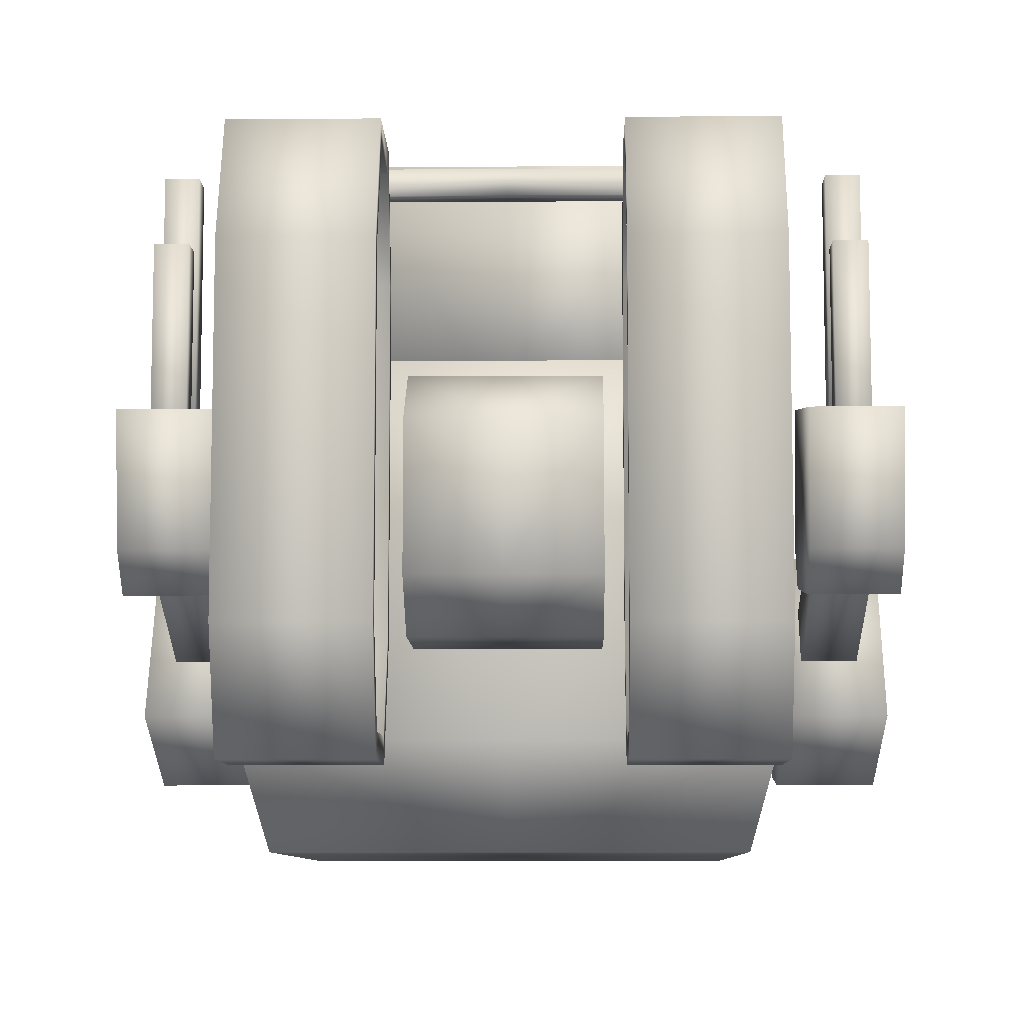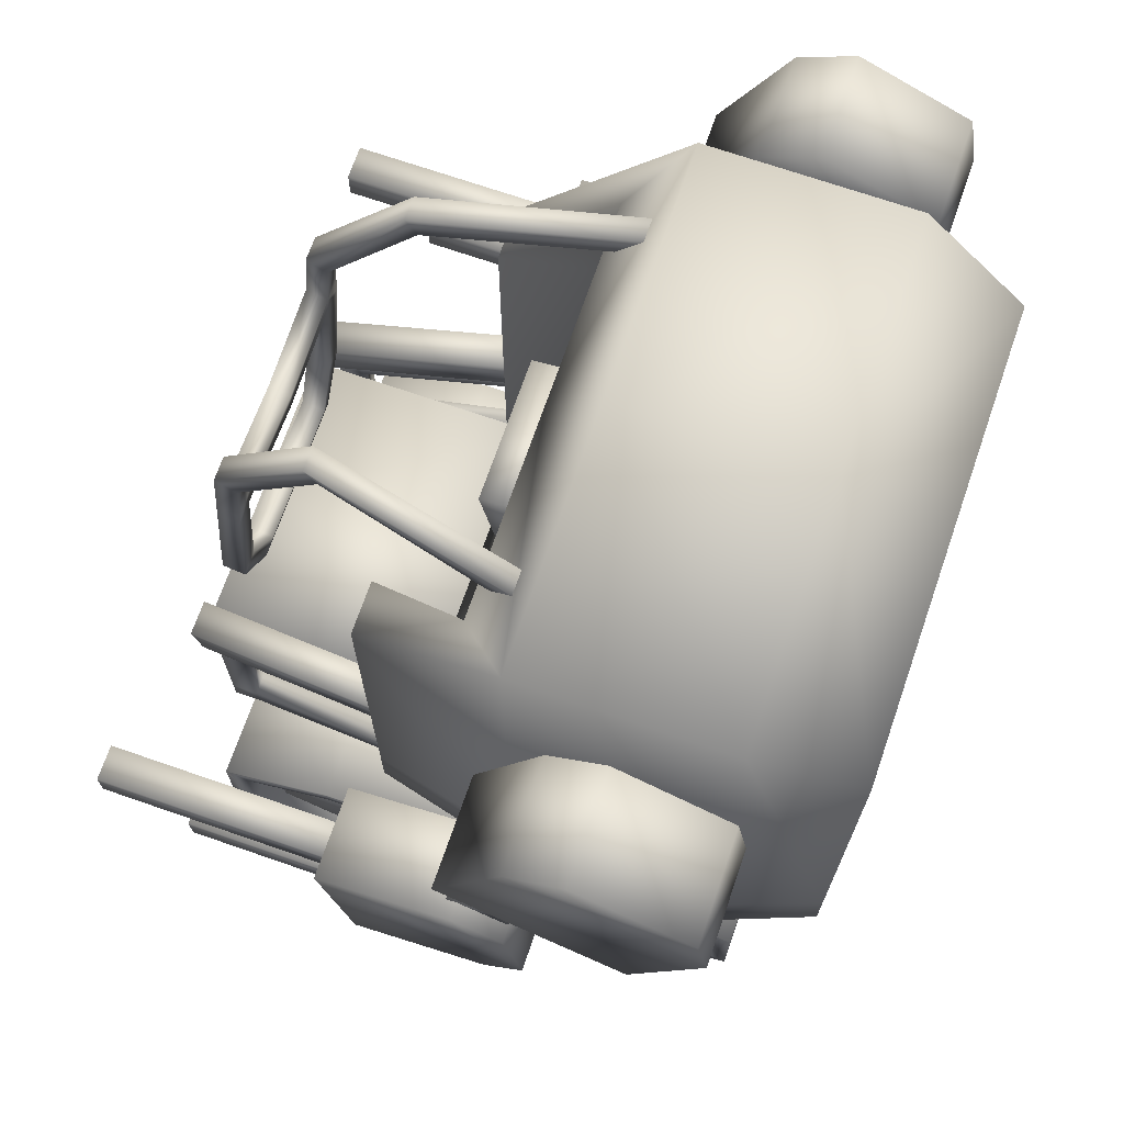
<metadata>
{"format":"obj","ext":"obj","renderer":"f3d","projection":"perspective","resolution":1024,"background":"white","views":[{"elev":-8.6,"azim":1.2,"up":"+Z"},{"elev":70.6,"azim":109.1,"up":"+Y"}]}
</metadata>
<code>
o Cube
v 0.6829 0.7337 0.07046
v 0.6829 2.394 0.07046
v 0.6829 0.7337 -0.4829
v 0.6829 2.394 -0.4829
v 0 0.7337 -0.4829
v 0 2.394 -0.4829
v 0 0.7337 0.07046
v 0 2.394 0.07046
v 0.5807 1.979 0.4855
v 0.5807 0.7337 0.4855
v 0 0.7337 0.4855
v 0.5446 2.255 0.2088
v 0 2.255 0.2088
v 0.4424 1.979 0.4855
v 0.4424 0.8721 0.4855
v 0 0.8721 0.4855
v 0.5446 1.979 -0.06786
v 0.5446 0.8721 -0.06786
v 0 0.8721 -0.06786
v 0 1.979 -0.06786
v 0 0.8721 1.039
v 0 1.01 1.039
v 0 0.8721 0.3471
v 0 1.01 0.3471
v 0.4062 0.8721 1.039
v 0.4062 1.01 1.039
v 0.4062 0.8721 0.3471
v 0.4062 1.01 0.3471
v 0 2.228 -0.7595
v 0.6137 2.228 -0.7595
v 0.6137 0.8997 -0.7595
v 0 0.8997 -0.7595
v 0 1.024 0.2893
v 0 1.055 0.4037
v 0 1.674 0.1109
v 0 1.706 0.2252
v 0.3009 1.024 0.2893
v 0.3009 1.055 0.4037
v 0.3009 1.674 0.1109
v 0.3009 1.706 0.2252
v 0 1.752 0.1437
v 0 1.732 0.2606
v 0 2.057 0.1923
v 0 2.037 0.3092
v 0.1873 1.752 0.1437
v 0.1873 1.732 0.2606
v 0.1873 2.057 0.1923
v 0.1873 2.037 0.3092
v 0.4776 0.7832 0.3471
v 0.5415 0.7832 0.3471
v 0.4776 0.8471 0.3471
v 0.5415 0.8471 0.3471
v 0.4183 0.7278 0.9722
v 0.4183 0.664 0.9722
v 0.4822 0.664 0.9722
v 0.4822 0.7278 0.9722
v 0.4822 0.7278 0.903
v 0.4822 0.664 0.903
v 0.4183 0.664 0.903
v 0.4183 0.7278 0.903
v 0.4822 1.004 0.9722
v 0.4183 1.004 0.9722
v 0.4822 1.004 0.903
v 0.4183 1.004 0.903
v 0.4822 1.068 0.9722
v 0.4183 1.068 0.9722
v 0.4822 1.068 0.903
v 0.4183 1.068 0.903
v 0.4776 1.124 0.4399
v 0.5415 1.124 0.4399
v 0.4776 1.188 0.4399
v 0.5415 1.188 0.4399
v 0 0.7278 0.9722
v 0 0.664 0.9722
v 0 0.664 0.903
v 0 0.7278 0.903
v 0.4857 2.286 0.1149
v 0.4218 2.286 0.1149
v 0.4857 2.35 0.1149
v 0.4218 2.35 0.1149
v 0.3601 2.289 0.6239
v 0.2963 2.289 0.6239
v 0.3601 2.346 0.6539
v 0.2963 2.346 0.6539
v 0.3361 1.966 0.8695
v 0.2722 1.966 0.8695
v 0.3361 2.003 0.9214
v 0.2722 2.003 0.9214
v 0.337 1.327 0.9219
v 0.2781 1.351 0.9175
v 0.3337 1.33 0.9856
v 0.2748 1.355 0.9812
v 0.2313 1.197 0.9186
v 0.1906 1.245 0.9095
v 0.2317 1.209 0.9814
v 0.1911 1.257 0.9723
v 0 1.197 0.9186
v 0 1.245 0.9095
v 0 1.209 0.9814
v 0 1.257 0.9723
v 0.2729 1.824 0.938
v 0.3354 1.817 0.9392
v 0.2739 1.796 0.8828
v 0.3363 1.789 0.884
v 0.2732 1.76 0.9439
v 0.2744 1.735 0.8875
v 0.3364 1.726 0.8892
v 0.3352 1.751 0.9455
v 0 1.793 0.8773
v 0 1.821 0.9325
v 0 1.757 0.9384
v 0 1.733 0.882
v 0.4833 1.038 1.02
v 0.3872 1.038 1.02
v 0.4765 1.218 0.3226
v 0.5726 1.218 0.3226
v 0.3872 1.13 1.044
v 0.4833 1.13 1.044
v 0.4765 1.309 0.3462
v 0.5726 1.309 0.3462
v 0.2375 0.7792 0.3826
v 0.2375 0.7792 -0.2551
v 0 0.7792 -0.2551
v 0 0.7792 0.3826
v 0.2375 0.4273 0.3826
v 0.2375 0.4273 -0.2551
v 0 0.4273 0.3826
v 0 0.4273 -0.2551
v 0.2375 0.2639 0.2524
v 0.2375 0.2639 -0.1249
v 0 0.2639 0.2524
v 0 0.2639 -0.1249
v 0.3373 0.2191 0.8183
v 0.3373 0.4191 0.8183
v 0.3373 0.2191 -0.4224
v 0.3373 0.4191 -0.4224
v 0.6158 0.2191 0.8183
v 0.6158 0.4191 0.8183
v 0.6158 0.2191 -0.4224
v 0.6158 0.4191 -0.4224
v 0.3373 0.1199 0.591
v 0.3373 0.5161 0.591
v 0.6158 0.1199 0.591
v 0.6158 0.5161 0.591
v 0.3373 0.5161 -0.2104
v 0.6158 0.1199 -0.2104
v 0.3373 0.1199 -0.2104
v 0.6158 0.5161 -0.2104
v 0.2905 0.2072 0.893
v 0.2905 0.4311 0.893
v 0.2905 0.2072 -0.4962
v 0.2905 0.4311 -0.4962
v 0.6626 0.2072 0.893
v 0.6626 0.4311 0.893
v 0.6626 0.2072 -0.4962
v 0.6626 0.4311 -0.4962
v 0.2905 0.09617 0.6385
v 0.2905 0.5397 0.6385
v 0.6626 0.09617 0.6385
v 0.6626 0.5397 0.6385
v 0.2905 0.5397 -0.2588
v 0.6626 0.09617 -0.2588
v 0.2905 0.09617 -0.2588
v 0.6626 0.5397 -0.2588
v 0.2905 0.04991 0.6385
v 0.2905 0.1811 0.9583
v 0.2905 0.4573 0.9583
v 0.2905 0.586 -0.2588
v 0.2905 0.4573 -0.5615
v 0.2905 0.1811 -0.5615
v 0.6626 0.1811 -0.5615
v 0.6626 0.4573 -0.5615
v 0.6626 0.04991 -0.2588
v 0.6626 0.586 0.6385
v 0.6626 0.4573 0.9583
v 0.6626 0.1811 0.9583
v 0.2905 0.04991 -0.2588
v 0.2905 0.586 0.6385
v 0.6626 0.04991 0.6385
v 0.6626 0.586 -0.2588
v 0.6829 0.9351 -0.4829
v 0.6829 0.9351 0.07046
v 0.5807 0.8847 0.4855
v 0.4424 1.006 0.4855
v 0.5446 1.006 -0.06786
v 0 1.006 -0.06786
v 0.6137 1.061 -0.7595
v 0 1.061 -0.7595
v 0.7741 2.02 -0.5388
v 1.06 2.02 -0.5388
v 1.06 2.239 -0.06043
v 0.7741 2.239 -0.06043
v 0.7741 1.63 -0.3601
v 1.06 1.63 -0.3601
v 1.06 1.85 0.1182
v 0.7741 1.85 0.1182
v 0.7741 2.191 -0.5095
v 1.06 2.191 -0.5095
v 1.06 2.329 -0.2095
v 0.7741 2.329 -0.2095
v 0.8239 1.806 -0.2434
v 0.9835 1.806 -0.2434
v 0.9835 1.874 -0.09359
v 0.8239 1.874 -0.09359
v 0.8239 1.067 0.09549
v 0.9835 1.067 0.09549
v 0.9835 1.136 0.2453
v 0.8239 1.136 0.2453
v 0.7839 0.9437 0.02739
v 1.031 0.9437 0.02739
v 1.031 1.391 0.1026
v 0.7839 1.391 0.1026
v 0.7839 0.8824 0.3915
v 1.031 0.8824 0.3915
v 1.031 1.33 0.4667
v 0.7839 1.33 0.4667
v 0.7839 1.048 -0.08066
v 1.031 1.048 -0.08066
v 1.031 1.328 -0.03349
v 0.7839 1.328 -0.03349
v 0.8856 1.186 1.094
v 0.8856 1.237 1.094
v 0.8639 1.164 0.3089
v 0.8639 1.259 0.3089
v 0.937 1.186 1.094
v 0.937 1.237 1.094
v 0.9586 1.164 0.3089
v 0.9586 1.259 0.3089
v 0.9586 1.091 0.08137
v 0.9586 0.9967 0.08137
v 0.937 1.07 0.8665
v 0.937 1.018 0.8665
v 0.8639 1.091 0.08137
v 0.8639 0.9967 0.08137
v 0.8856 1.07 0.8665
v 0.8856 1.018 0.8665
v 0.8639 1.164 1.094
v 0.8639 1.259 1.094
v 0.9586 1.259 1.094
v 0.9586 1.164 1.094
v 0.8856 1.186 0.7864
v 0.8856 1.237 0.7864
v 0.937 1.237 0.7864
v 0.937 1.186 0.7864
v 0.8639 0.9967 0.8665
v 0.8639 1.091 0.8665
v 0.9586 1.091 0.8665
v 0.9586 0.9967 0.8665
v 0.8856 1.018 0.5589
v 0.8856 1.07 0.5589
v 0.937 1.07 0.5589
v 0.937 1.018 0.5589
v -0.6829 0.7337 0.07046
v -0.6829 2.394 0.07046
v -0.6829 0.7337 -0.4829
v -0.6829 2.394 -0.4829
v -0.5807 1.979 0.4855
v -0.5807 0.7337 0.4855
v -0.5446 2.255 0.2088
v -0.4424 1.979 0.4855
v -0.4424 0.8721 0.4855
v -0.5446 1.979 -0.06786
v -0.5446 0.8721 -0.06786
v -0.4062 0.8721 1.039
v -0.4062 1.01 1.039
v -0.4062 0.8721 0.3471
v -0.4062 1.01 0.3471
v -0.6137 2.228 -0.7595
v -0.6137 0.8997 -0.7595
v -0.3009 1.024 0.2893
v -0.3009 1.055 0.4037
v -0.3009 1.674 0.1109
v -0.3009 1.706 0.2252
v -0.1873 1.752 0.1437
v -0.1873 1.732 0.2606
v -0.1873 2.057 0.1923
v -0.1873 2.037 0.3092
v -0.4776 0.7832 0.3471
v -0.5415 0.7832 0.3471
v -0.4776 0.8471 0.3471
v -0.5415 0.8471 0.3471
v -0.4183 0.7278 0.9722
v -0.4183 0.664 0.9722
v -0.4822 0.664 0.9722
v -0.4822 0.7278 0.9722
v -0.4822 0.7278 0.903
v -0.4822 0.664 0.903
v -0.4183 0.664 0.903
v -0.4183 0.7278 0.903
v -0.4822 1.004 0.9722
v -0.4183 1.004 0.9722
v -0.4822 1.004 0.903
v -0.4183 1.004 0.903
v -0.4822 1.068 0.9722
v -0.4183 1.068 0.9722
v -0.4822 1.068 0.903
v -0.4183 1.068 0.903
v -0.4776 1.124 0.4399
v -0.5415 1.124 0.4399
v -0.4776 1.188 0.4399
v -0.5415 1.188 0.4399
v -0.4857 2.286 0.1149
v -0.4218 2.286 0.1149
v -0.4857 2.35 0.1149
v -0.4218 2.35 0.1149
v -0.3601 2.289 0.6239
v -0.2963 2.289 0.6239
v -0.3601 2.346 0.6539
v -0.2963 2.346 0.6539
v -0.3361 1.966 0.8695
v -0.2722 1.966 0.8695
v -0.3361 2.003 0.9214
v -0.2722 2.003 0.9214
v -0.337 1.327 0.9219
v -0.2781 1.351 0.9175
v -0.3337 1.33 0.9856
v -0.2748 1.355 0.9812
v -0.2313 1.197 0.9186
v -0.1906 1.245 0.9095
v -0.2317 1.209 0.9814
v -0.1911 1.257 0.9723
v -0.2729 1.824 0.938
v -0.3354 1.817 0.9392
v -0.2739 1.796 0.8828
v -0.3363 1.789 0.884
v -0.2732 1.76 0.9439
v -0.2744 1.735 0.8875
v -0.3364 1.726 0.8892
v -0.3352 1.751 0.9455
v -0.4833 1.038 1.02
v -0.3872 1.038 1.02
v -0.4765 1.218 0.3226
v -0.5726 1.218 0.3226
v -0.3872 1.13 1.044
v -0.4833 1.13 1.044
v -0.4765 1.309 0.3462
v -0.5726 1.309 0.3462
v -0.2375 0.7792 0.3826
v -0.2375 0.7792 -0.2551
v -0.2375 0.4273 0.3826
v -0.2375 0.4273 -0.2551
v -0.2375 0.2639 0.2524
v -0.2375 0.2639 -0.1249
v -0.3373 0.2191 0.8183
v -0.3373 0.4191 0.8183
v -0.3373 0.2191 -0.4224
v -0.3373 0.4191 -0.4224
v -0.6158 0.2191 0.8183
v -0.6158 0.4191 0.8183
v -0.6158 0.2191 -0.4224
v -0.6158 0.4191 -0.4224
v -0.3373 0.1199 0.591
v -0.3373 0.5161 0.591
v -0.6158 0.1199 0.591
v -0.6158 0.5161 0.591
v -0.3373 0.5161 -0.2104
v -0.6158 0.1199 -0.2104
v -0.3373 0.1199 -0.2104
v -0.6158 0.5161 -0.2104
v -0.2905 0.2072 0.893
v -0.2905 0.4311 0.893
v -0.2905 0.2072 -0.4962
v -0.2905 0.4311 -0.4962
v -0.6626 0.2072 0.893
v -0.6626 0.4311 0.893
v -0.6626 0.2072 -0.4962
v -0.6626 0.4311 -0.4962
v -0.2905 0.09617 0.6385
v -0.2905 0.5397 0.6385
v -0.6626 0.09617 0.6385
v -0.6626 0.5397 0.6385
v -0.2905 0.5397 -0.2588
v -0.6626 0.09617 -0.2588
v -0.2905 0.09617 -0.2588
v -0.6626 0.5397 -0.2588
v -0.2905 0.04991 0.6385
v -0.2905 0.1811 0.9583
v -0.2905 0.4573 0.9583
v -0.2905 0.586 -0.2588
v -0.2905 0.4573 -0.5615
v -0.2905 0.1811 -0.5615
v -0.6626 0.1811 -0.5615
v -0.6626 0.4573 -0.5615
v -0.6626 0.04991 -0.2588
v -0.6626 0.586 0.6385
v -0.6626 0.4573 0.9583
v -0.6626 0.1811 0.9583
v -0.2905 0.04991 -0.2588
v -0.2905 0.586 0.6385
v -0.6626 0.04991 0.6385
v -0.6626 0.586 -0.2588
v -0.6829 0.9351 -0.4829
v -0.6829 0.9351 0.07046
v -0.5807 0.8847 0.4855
v -0.4424 1.006 0.4855
v -0.5446 1.006 -0.06786
v -0.6137 1.061 -0.7595
v -0.7741 2.02 -0.5388
v -1.06 2.02 -0.5388
v -1.06 2.239 -0.06043
v -0.7741 2.239 -0.06043
v -0.7741 1.63 -0.3601
v -1.06 1.63 -0.3601
v -1.06 1.85 0.1182
v -0.7741 1.85 0.1182
v -0.7741 2.191 -0.5095
v -1.06 2.191 -0.5095
v -1.06 2.329 -0.2095
v -0.7741 2.329 -0.2095
v -0.8239 1.806 -0.2434
v -0.9835 1.806 -0.2434
v -0.9835 1.874 -0.09359
v -0.8239 1.874 -0.09359
v -0.8239 1.067 0.09549
v -0.9835 1.067 0.09549
v -0.9835 1.136 0.2453
v -0.8239 1.136 0.2453
v -0.7839 0.9437 0.02739
v -1.031 0.9437 0.02739
v -1.031 1.391 0.1026
v -0.7839 1.391 0.1026
v -0.7839 0.8824 0.3915
v -1.031 0.8824 0.3915
v -1.031 1.33 0.4667
v -0.7839 1.33 0.4667
v -0.7839 1.048 -0.08066
v -1.031 1.048 -0.08066
v -1.031 1.328 -0.03349
v -0.7839 1.328 -0.03349
v -0.8856 1.186 1.094
v -0.8856 1.237 1.094
v -0.8639 1.164 0.3089
v -0.8639 1.259 0.3089
v -0.937 1.186 1.094
v -0.937 1.237 1.094
v -0.9586 1.164 0.3089
v -0.9586 1.259 0.3089
v -0.9586 1.091 0.08137
v -0.9586 0.9967 0.08137
v -0.937 1.07 0.8665
v -0.937 1.018 0.8665
v -0.8639 1.091 0.08137
v -0.8639 0.9967 0.08137
v -0.8856 1.07 0.8665
v -0.8856 1.018 0.8665
v -0.8639 1.164 1.094
v -0.8639 1.259 1.094
v -0.9586 1.259 1.094
v -0.9586 1.164 1.094
v -0.8856 1.186 0.7864
v -0.8856 1.237 0.7864
v -0.937 1.237 0.7864
v -0.937 1.186 0.7864
v -0.8639 0.9967 0.8665
v -0.8639 1.091 0.8665
v -0.9586 1.091 0.8665
v -0.9586 0.9967 0.8665
v -0.8856 1.018 0.5589
v -0.8856 1.07 0.5589
v -0.937 1.07 0.5589
v -0.937 1.018 0.5589
f 3 5 32 31
f 181 4 2 182
f 5 3 1 7
f 7 1 10 11
f 4 6 8 2
f 11 10 15 16
f 182 2 9 183
f 9 2 12 14
f 2 8 13 12
f 183 9 14 184
f 16 15 18 19
f 184 14 17 185
f 14 12 17
f 13 20 17 12
f 185 186 19 18
f 21 22 24 23
f 23 24 28 27
f 27 28 26 25
f 25 26 22 21
f 23 27 25 21
f 28 24 22 26
f 188 29 30 187
f 6 4 30 29
f 181 3 31 187
f 33 34 36 35
f 35 36 40 39
f 39 40 38 37
f 37 38 34 33
f 35 39 37 33
f 40 36 34 38
f 41 42 44 43
f 43 44 48 47
f 47 48 46 45
f 45 46 42 41
f 43 47 45 41
f 48 44 42 46
f 49 51 52 50
f 54 55 56 53
f 58 57 56 55
f 59 54 74 75
f 56 57 63 61
f 59 58 55 54
f 49 50 58 59
f 52 51 60 57
f 51 49 59 60
f 50 52 57 58
f 64 62 66 68
f 57 60 64 63
f 60 53 62 64
f 53 56 61 62
f 67 68 66 65
f 62 61 65 66
f 67 63 70 72
f 61 63 67 65
f 70 69 71 72
f 64 68 71 69
f 68 67 72 71
f 63 64 69 70
f 54 53 73 74
f 53 60 76 73
f 60 59 75 76
f 78 80 79 77
f 84 82 86 88
f 77 79 83 81
f 79 80 84 83
f 80 78 82 84
f 78 77 81 82
f 108 105 92 91
f 82 81 85 86
f 81 83 87 85
f 83 84 88 87
f 92 90 94 96
f 105 106 90 92
f 106 107 89 90
f 107 108 91 89
f 93 95 99 97
f 90 89 93 94
f 89 91 95 93
f 91 92 96 95
f 98 97 99 100
f 95 96 100 99
f 96 94 98 100
f 94 93 97 98
f 85 87 102 104
f 86 85 104 103
f 88 86 103 101
f 87 88 101 102
f 104 102 108 107
f 103 104 107 106
f 103 106 112 109
f 102 101 105 108
f 110 109 112 111
f 106 105 111 112
f 105 101 110 111
f 101 103 109 110
f 114 115 116 113
f 117 118 120 119
f 116 115 119 120
f 113 116 120 118
f 114 113 118 117
f 115 114 117 119
f 123 124 121 122
f 125 127 131 129
f 123 122 126 128
f 122 121 125 126
f 121 124 127 125
f 132 130 129 131
f 128 126 130 132
f 126 125 129 130
f 147 145 136 135
f 135 136 140 139
f 143 144 138 137
f 137 138 134 133
f 141 143 137 133
f 144 142 134 138
f 148 145 142 144
f 147 146 143 141
f 146 148 144 143
f 133 134 142 141
f 139 140 148 146
f 135 139 146 147
f 140 136 145 148
f 141 142 145 147
f 151 155 156 152
f 153 149 150 154
f 157 149 153 159
f 160 154 150 158
f 164 160 158 161
f 163 157 159 162
f 151 163 162 155
f 156 164 161 152
f 170 169 172 171
f 176 175 167 166
f 165 179 176 166
f 174 178 167 175
f 180 168 178 174
f 177 173 179 165
f 170 171 173 177
f 172 169 168 180
f 151 152 169 170
f 161 158 178 168
f 162 159 179 173
f 157 163 177 165
f 163 151 170 177
f 158 150 167 178
f 156 155 171 172
f 164 156 172 180
f 159 153 176 179
f 155 162 173 171
f 149 157 165 166
f 160 164 180 174
f 154 160 174 175
f 150 149 166 167
f 153 154 175 176
f 152 161 168 169
f 4 181 187 30
f 32 188 187 31
f 17 20 186 185
f 15 184 185 18
f 10 183 184 15
f 1 182 183 10
f 3 181 182 1
f 192 191 199 200
f 196 193 194 195
f 191 192 196 195
f 190 191 195 194
f 189 190 194 193
f 192 189 193 196
f 200 199 198 197
f 191 190 198 199
f 189 192 200 197
f 190 189 197 198
f 204 203 202 201
f 208 205 206 207
f 203 204 208 207
f 202 203 207 206
f 204 201 205 208
f 201 202 206 205
f 212 211 219 220
f 216 213 214 215
f 211 212 216 215
f 210 211 215 214
f 209 210 214 213
f 212 209 213 216
f 220 219 218 217
f 211 210 218 219
f 209 212 220 217
f 210 209 217 218
f 237 238 224 223
f 223 224 228 227
f 227 228 239 240
f 226 222 242 243
f 223 227 240 237
f 228 224 238 239
f 229 233 246 247
f 234 230 248 245
f 231 235 250 251
f 230 229 247 248
f 234 233 229 230
f 245 246 233 234
f 221 222 238 237
f 226 225 240 239
f 225 221 237 240
f 222 226 239 238
f 244 243 242 241
f 225 226 243 244
f 221 225 244 241
f 222 221 241 242
f 236 235 246 245
f 231 232 248 247
f 232 236 245 248
f 235 231 247 246
f 252 251 250 249
f 232 231 251 252
f 236 232 252 249
f 235 236 249 250
f 255 269 32 5
f 392 393 254 256
f 5 7 253 255
f 7 11 258 253
f 256 254 8 6
f 11 16 261 258
f 393 394 257 254
f 257 260 259 254
f 254 259 13 8
f 394 395 260 257
f 16 19 263 261
f 395 396 262 260
f 260 262 259
f 13 259 262 20
f 396 263 19 186
f 23 266 267 24
f 266 264 265 267
f 264 21 22 265
f 23 21 264 266
f 267 265 22 24
f 188 397 268 29
f 6 29 268 256
f 392 397 269 255
f 35 272 273 36
f 272 270 271 273
f 270 33 34 271
f 35 33 270 272
f 273 271 34 36
f 43 276 277 44
f 276 274 275 277
f 274 41 42 275
f 43 41 274 276
f 277 275 42 44
f 278 279 281 280
f 283 282 285 284
f 287 284 285 286
f 288 75 74 283
f 285 290 292 286
f 288 283 284 287
f 278 288 287 279
f 281 286 289 280
f 280 289 288 278
f 279 287 286 281
f 293 297 295 291
f 286 292 293 289
f 289 293 291 282
f 282 291 290 285
f 296 294 295 297
f 291 295 294 290
f 296 301 299 292
f 290 294 296 292
f 299 301 300 298
f 293 298 300 297
f 297 300 301 296
f 292 299 298 293
f 283 74 73 282
f 282 73 76 289
f 289 76 75 288
f 303 302 304 305
f 309 313 311 307
f 302 306 308 304
f 304 308 309 305
f 305 309 307 303
f 303 307 306 302
f 329 316 317 326
f 307 311 310 306
f 306 310 312 308
f 308 312 313 309
f 317 321 319 315
f 326 317 315 327
f 327 315 314 328
f 328 314 316 329
f 318 97 99 320
f 315 319 318 314
f 314 318 320 316
f 316 320 321 317
f 320 99 100 321
f 321 100 98 319
f 319 98 97 318
f 310 325 323 312
f 311 324 325 310
f 313 322 324 311
f 312 323 322 313
f 325 328 329 323
f 324 327 328 325
f 324 109 112 327
f 323 329 326 322
f 327 112 111 326
f 326 111 110 322
f 322 110 109 324
f 331 330 333 332
f 334 336 337 335
f 333 337 336 332
f 330 335 337 333
f 331 334 335 330
f 332 336 334 331
f 123 339 338 124
f 340 342 131 127
f 123 128 341 339
f 339 341 340 338
f 338 340 127 124
f 132 131 342 343
f 128 132 343 341
f 341 343 342 340
f 358 346 347 356
f 346 350 351 347
f 354 348 349 355
f 348 344 345 349
f 352 344 348 354
f 355 349 345 353
f 359 355 353 356
f 358 352 354 357
f 357 354 355 359
f 344 352 353 345
f 350 357 359 351
f 346 358 357 350
f 351 359 356 347
f 352 358 356 353
f 362 363 367 366
f 364 365 361 360
f 368 370 364 360
f 371 369 361 365
f 375 372 369 371
f 374 373 370 368
f 362 366 373 374
f 367 363 372 375
f 381 382 383 380
f 387 377 378 386
f 376 377 387 390
f 385 386 378 389
f 391 385 389 379
f 388 376 390 384
f 381 388 384 382
f 383 391 379 380
f 362 381 380 363
f 372 379 389 369
f 373 384 390 370
f 368 376 388 374
f 374 388 381 362
f 369 389 378 361
f 367 383 382 366
f 375 391 383 367
f 370 390 387 364
f 366 382 384 373
f 360 377 376 368
f 371 385 391 375
f 365 386 385 371
f 361 378 377 360
f 364 387 386 365
f 363 380 379 372
f 256 268 397 392
f 32 269 397 188
f 262 396 186 20
f 261 263 396 395
f 258 261 395 394
f 253 258 394 393
f 255 253 393 392
f 401 409 408 400
f 405 404 403 402
f 400 404 405 401
f 399 403 404 400
f 398 402 403 399
f 401 405 402 398
f 409 406 407 408
f 400 408 407 399
f 398 406 409 401
f 399 407 406 398
f 413 410 411 412
f 417 416 415 414
f 412 416 417 413
f 411 415 416 412
f 413 417 414 410
f 410 414 415 411
f 421 429 428 420
f 425 424 423 422
f 420 424 425 421
f 419 423 424 420
f 418 422 423 419
f 421 425 422 418
f 429 426 427 428
f 420 428 427 419
f 418 426 429 421
f 419 427 426 418
f 446 432 433 447
f 432 436 437 433
f 436 449 448 437
f 435 452 451 431
f 432 446 449 436
f 437 448 447 433
f 438 456 455 442
f 443 454 457 439
f 440 460 459 444
f 439 457 456 438
f 443 439 438 442
f 454 443 442 455
f 430 446 447 431
f 435 448 449 434
f 434 449 446 430
f 431 447 448 435
f 453 450 451 452
f 434 453 452 435
f 430 450 453 434
f 431 451 450 430
f 445 454 455 444
f 440 456 457 441
f 441 457 454 445
f 444 455 456 440
f 461 458 459 460
f 441 461 460 440
f 445 458 461 441
f 444 459 458 445

</code>
